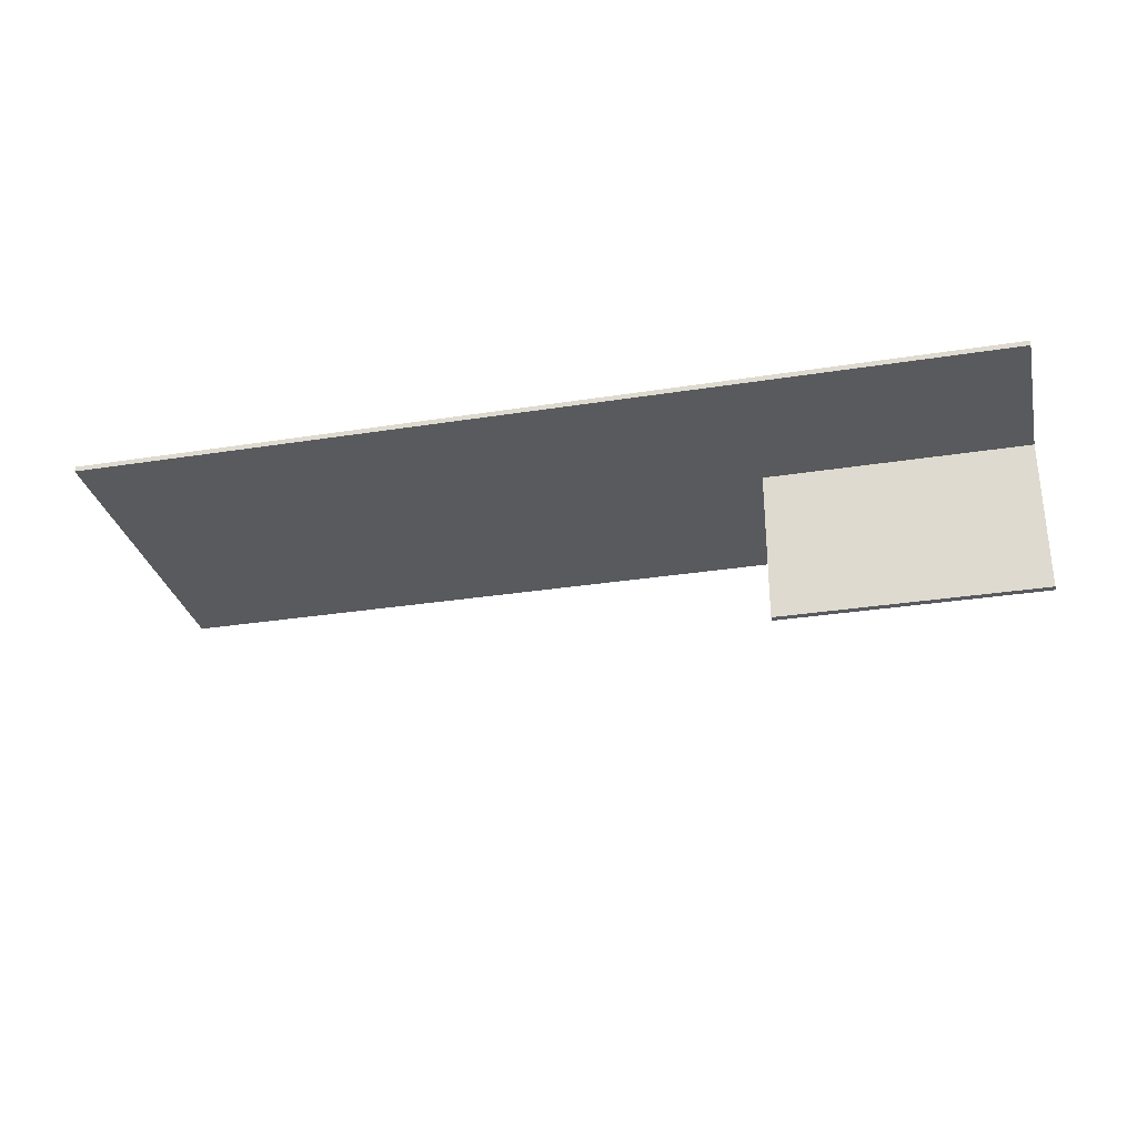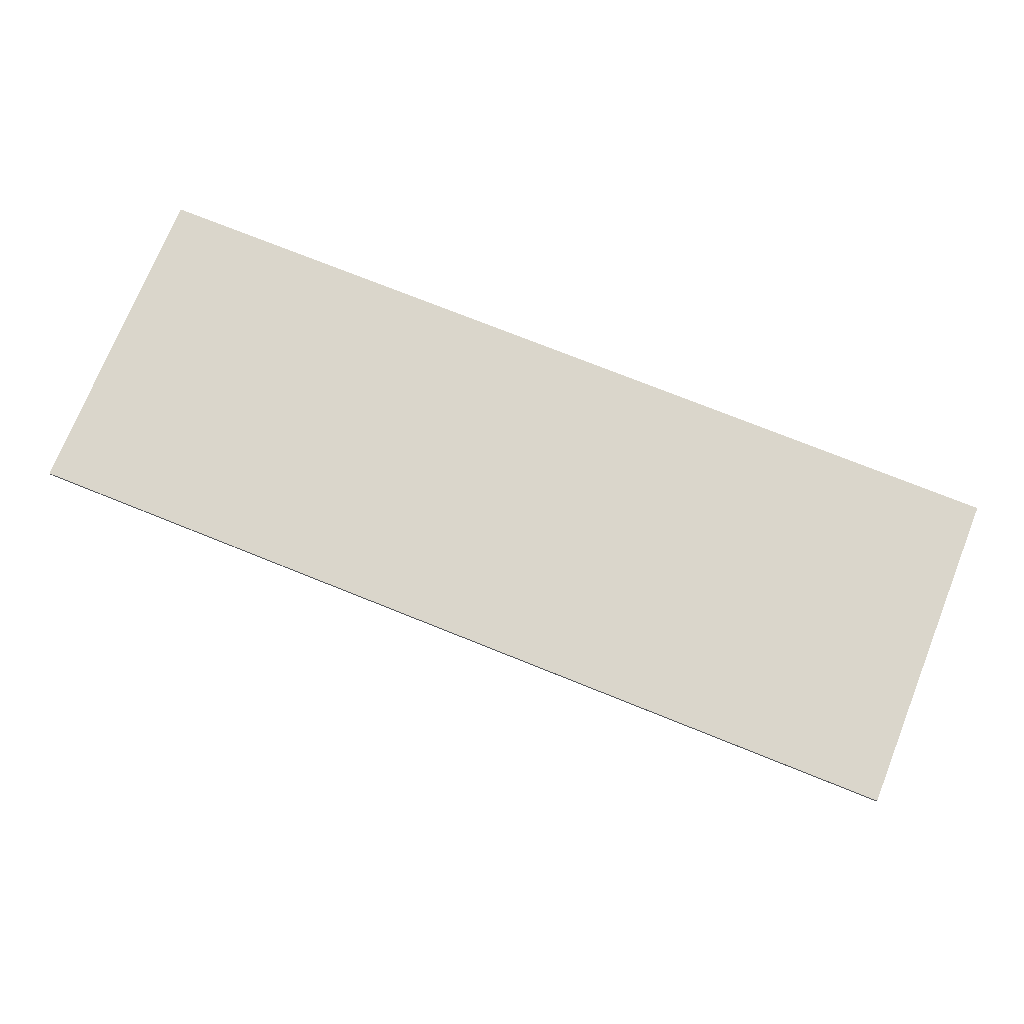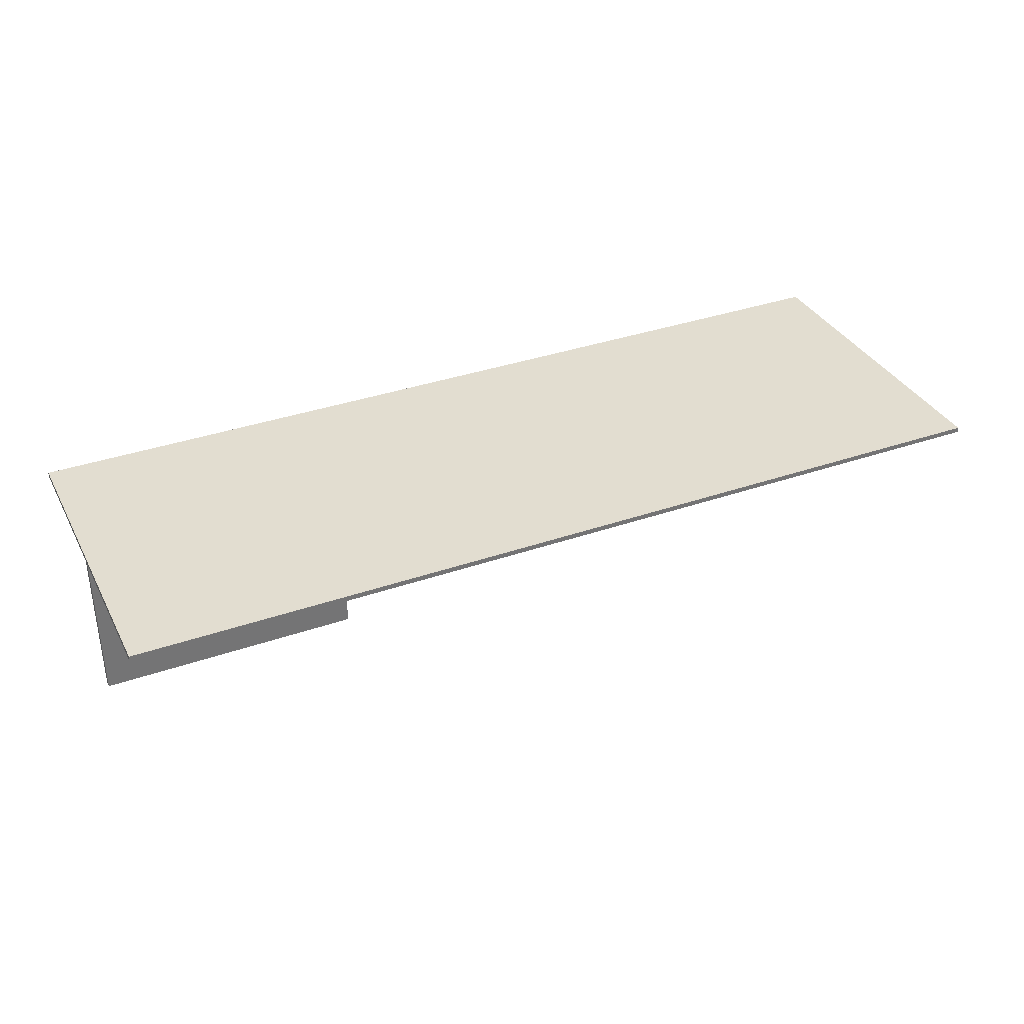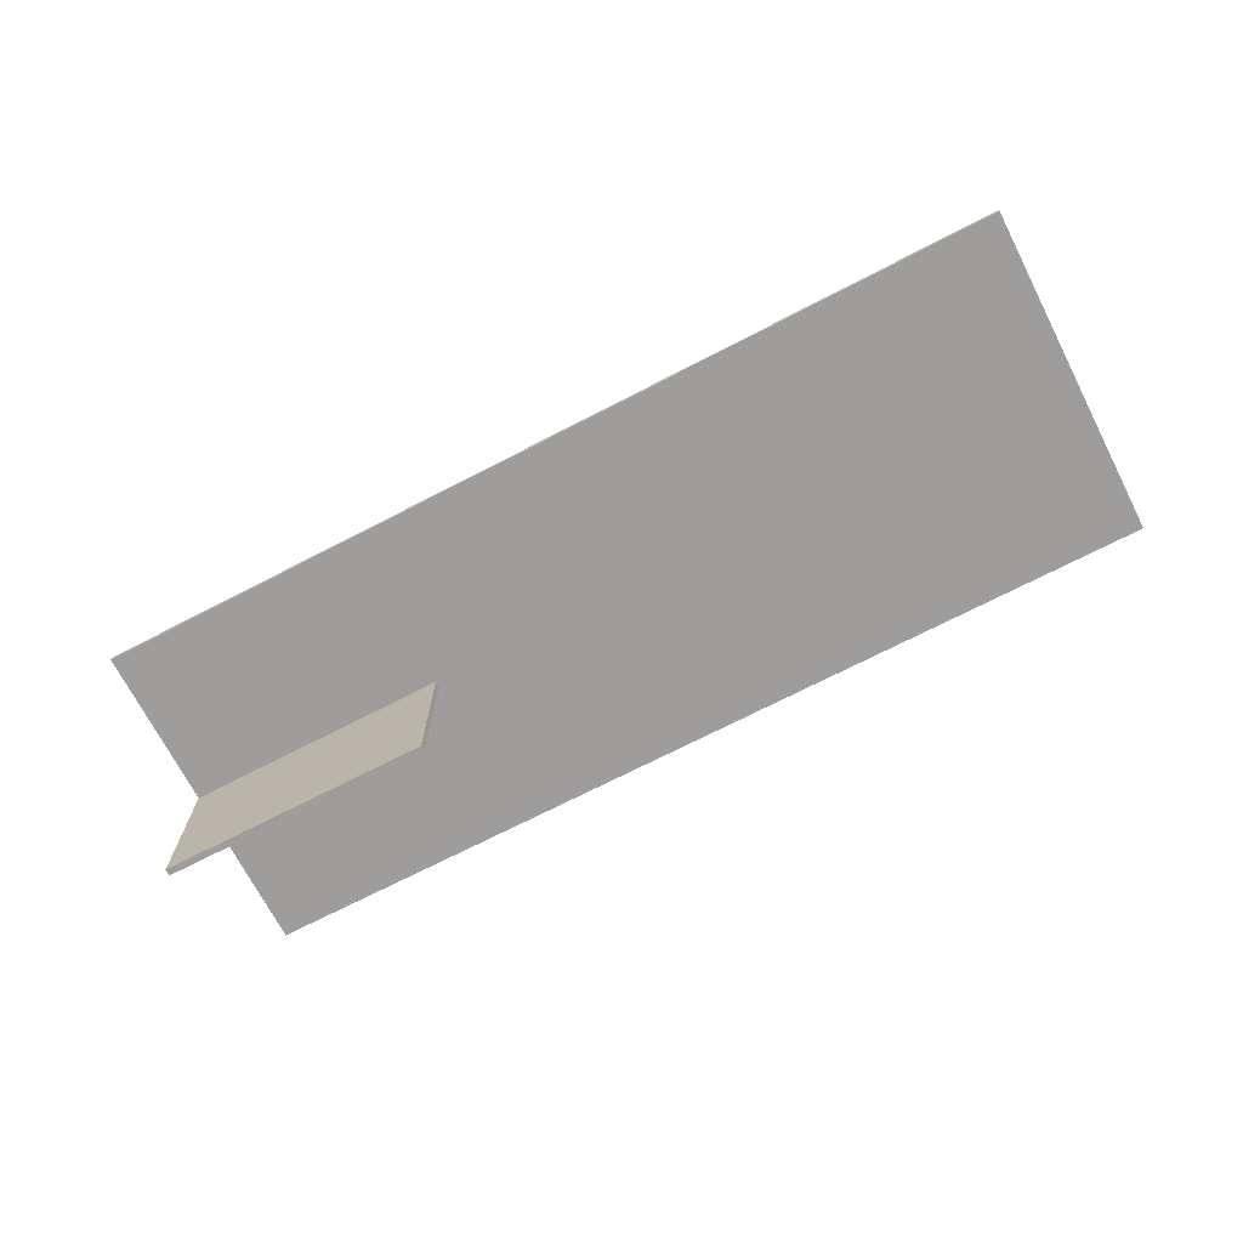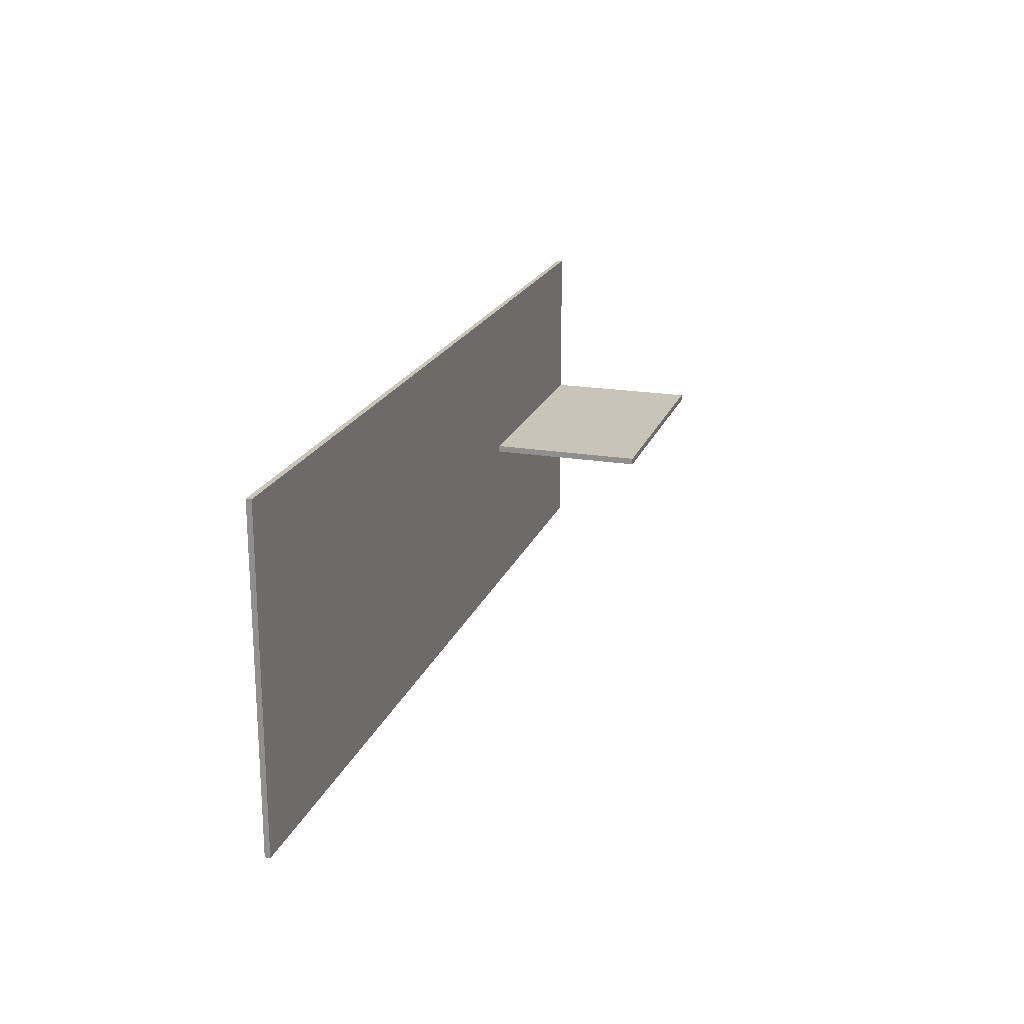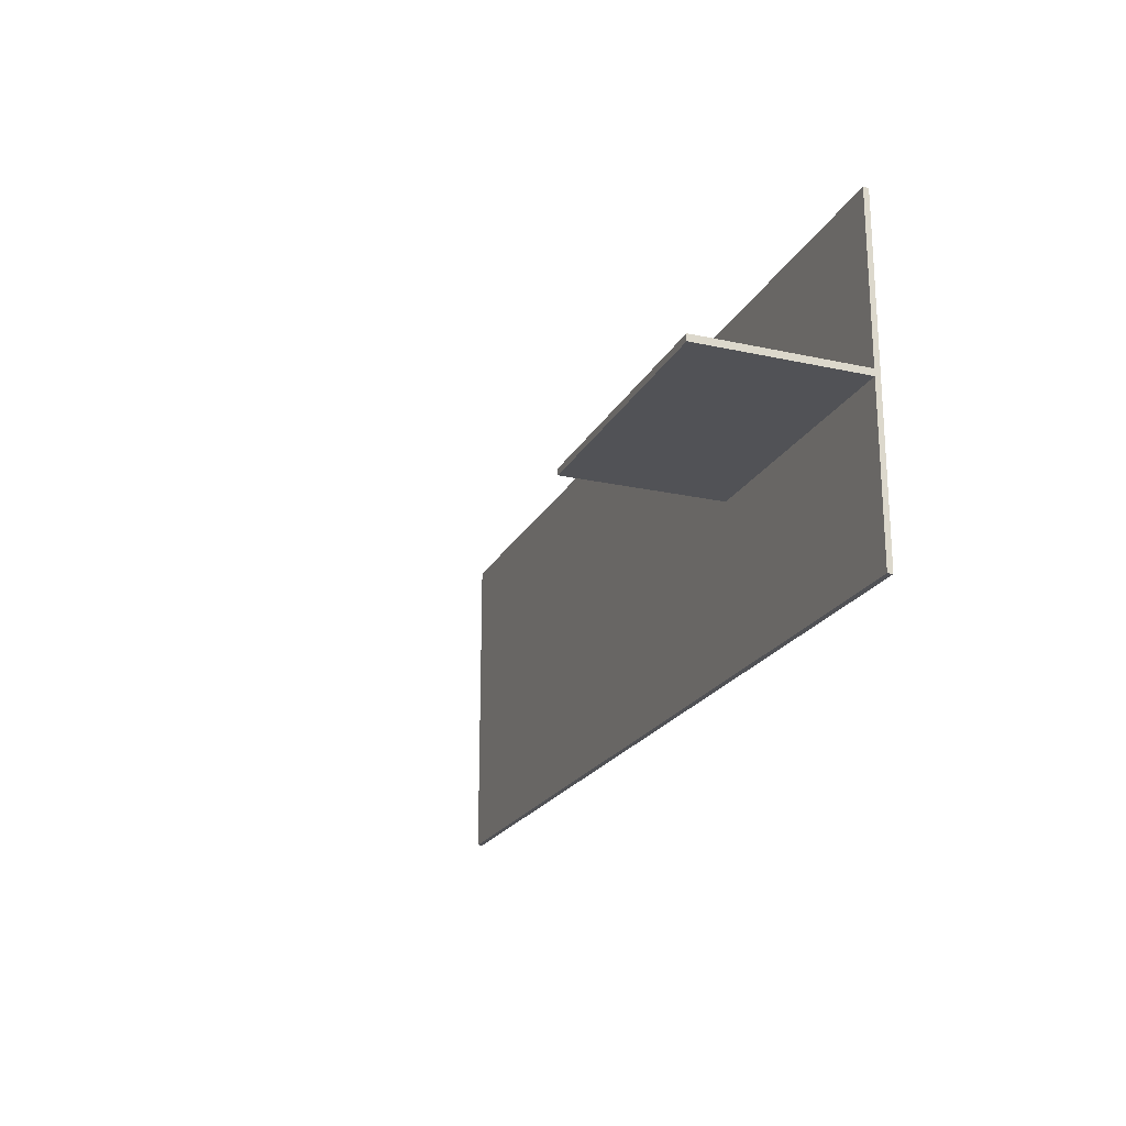
<metadata>
{"format":"obj","ext":"obj","renderer":"f3d","projection":"perspective","resolution":1024,"background":"white","views":[{"elev":-30.6,"azim":-167.2,"up":"+Z"},{"elev":74.0,"azim":21.9,"up":"+Z"},{"elev":35.4,"azim":-24.8,"up":"+Z"},{"elev":-70.7,"azim":27.3,"up":"+Z"},{"elev":20.2,"azim":107.1,"up":"+Y"},{"elev":-21.3,"azim":-111.3,"up":"+Y"}]}
</metadata>
<code>
v 35 -12.5 -0.2
v -35 -12.5 -0.2
v -35 12.5 -0.2
v 35 12.5 -0.2
v -35 -12.5 -0.2
v -35 -12.5 0.2
v -35 12.5 0.2
v -35 12.5 -0.2
v -35 12.5 -0.2
v -35 12.5 0.2
v 35 12.5 0.2
v 35 12.5 -0.2
v 35 12.5 -0.2
v 35 12.5 0.2
v 35 -12.5 0.2
v 35 -12.5 -0.2
v 35 -12.5 -0.2
v 35 -12.5 0.2
v -35 -12.5 0.2
v -35 -12.5 -0.2
v -35 -12.5 0.2
v 35 -12.5 0.2
v 35 12.5 0.2
v -35 12.5 0.2
v -35 0.2569 -0.2
v -15 0.2569 -0.2
v -15 0.2569 -12.2
v -35 0.2569 -12.2
v -35 -0.2431 -0.2
v -35 0.2569 -0.2
v -35 0.2569 -12.2
v -35 -0.2431 -12.2
v -15 -0.2431 -0.2
v -35 -0.2431 -0.2
v -35 -0.2431 -12.2
v -15 -0.2431 -12.2
v -15 0.2569 -0.2
v -15 -0.2431 -0.2
v -15 -0.2431 -12.2
v -15 0.2569 -12.2
v -15 0.2569 -12.2
v -15 -0.2431 -12.2
v -35 -0.2431 -12.2
v -35 0.2569 -12.2
v -15 -0.2431 -0.2
v -15 0.2569 -0.2
v -35 0.2569 -0.2
v -35 -0.2431 -0.2
g 0f8d935e-e2a0-11ea-8526-54bf646e7e1f
f 1 2 4
f 4 2 3
g 0f8de0d8-e2a0-11ea-944c-54bf646e7e1f
f 6 7 5
f 5 7 8
g 0f8e0798-e2a0-11ea-93e2-54bf646e7e1f
f 10 11 9
f 9 11 12
g 0f8e5524-e2a0-11ea-bb4d-54bf646e7e1f
f 14 15 13
f 13 15 16
g 0f8ea2ae-e2a0-11ea-9dad-54bf646e7e1f
f 18 19 17
f 17 19 20
g 0f8ef036-e2a0-11ea-9582-54bf646e7e1f
f 21 22 24
f 24 22 23
g 0fbe0674-e2a0-11ea-a6a1-54bf646e7e1f
f 25 26 28
f 28 26 27
g 0fbe7ab4-e2a0-11ea-9583-54bf646e7e1f
f 29 30 32
f 32 30 31
g 0fbeef06-e2a0-11ea-ba6a-54bf646e7e1f
f 33 34 36
f 36 34 35
g 0fbf3c7a-e2a0-11ea-a4ef-54bf646e7e1f
f 37 38 40
f 40 38 39
g 0fbfb0b6-e2a0-11ea-9cd4-54bf646e7e1f
f 42 43 41
f 41 43 44
g 0fbffe3a-e2a0-11ea-bfbd-54bf646e7e1f
f 46 47 45
f 45 47 48

</code>
